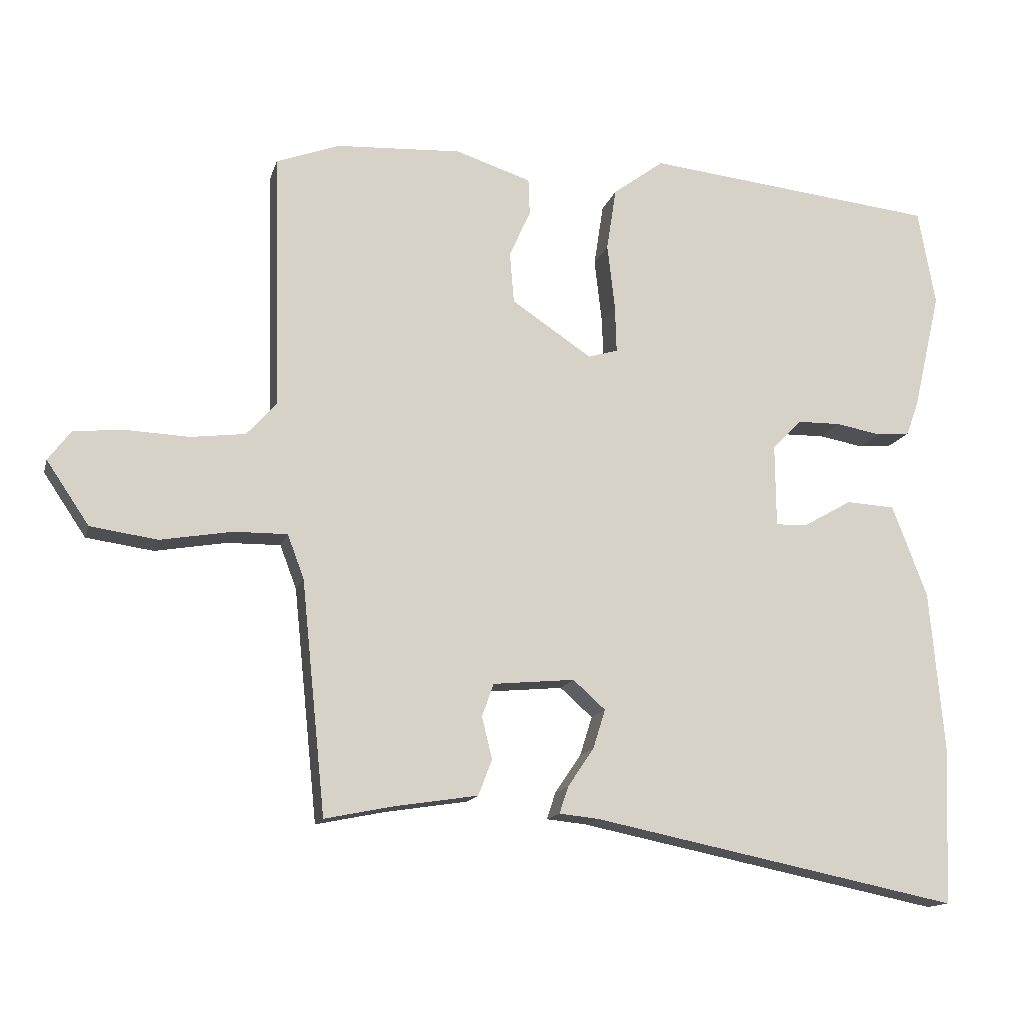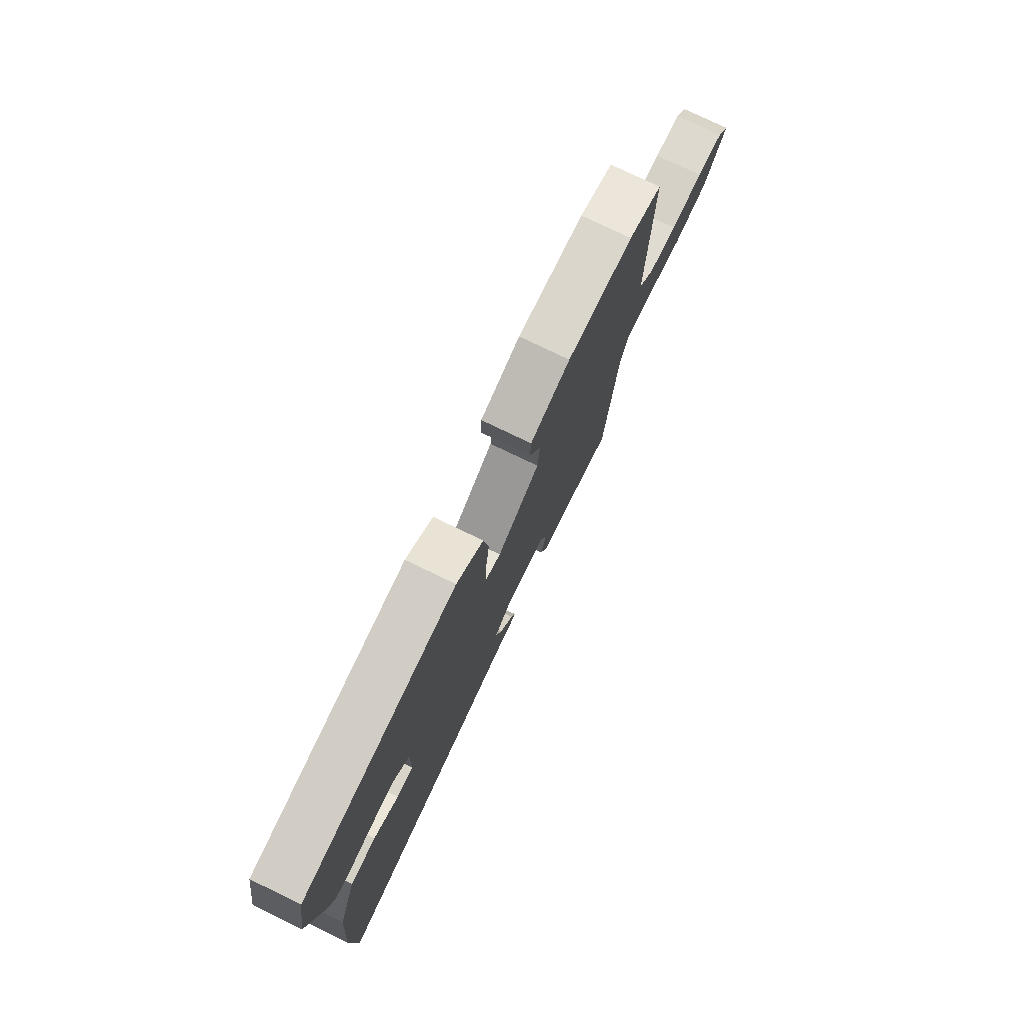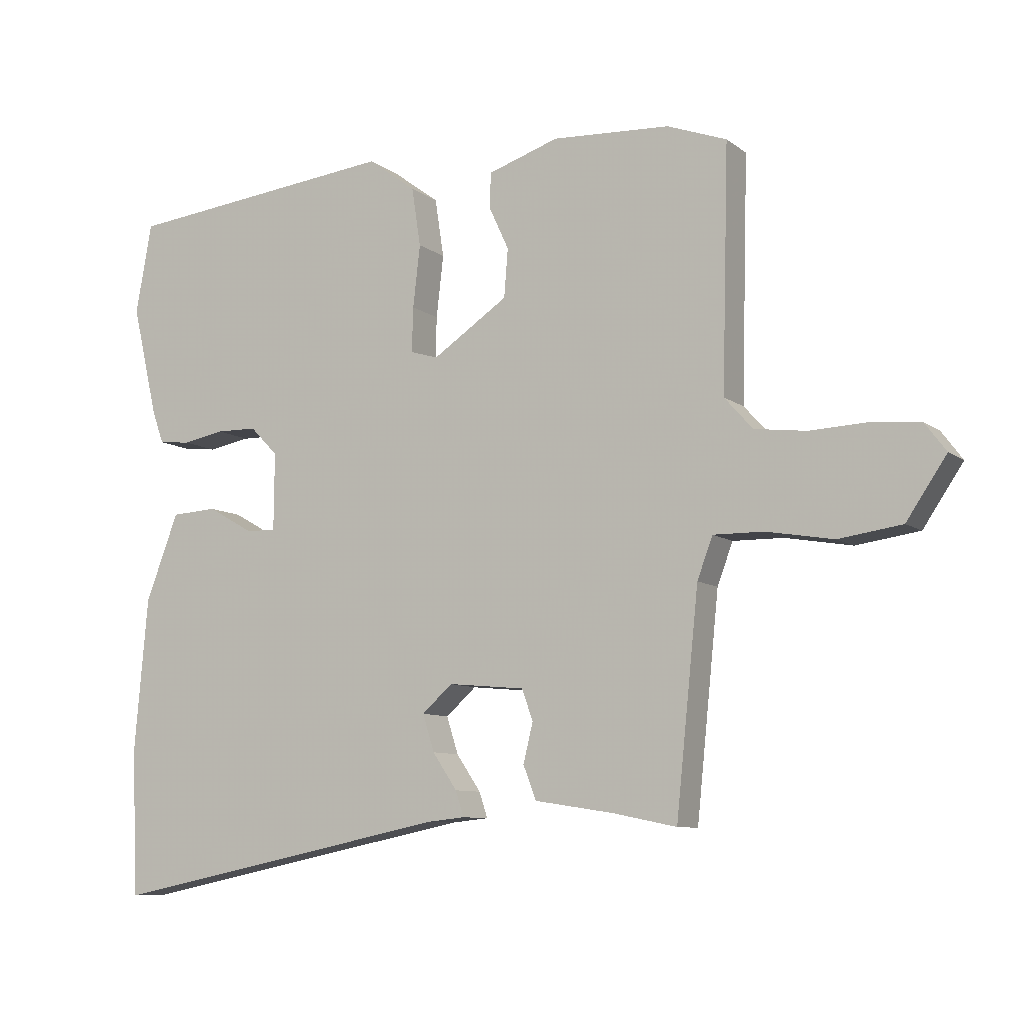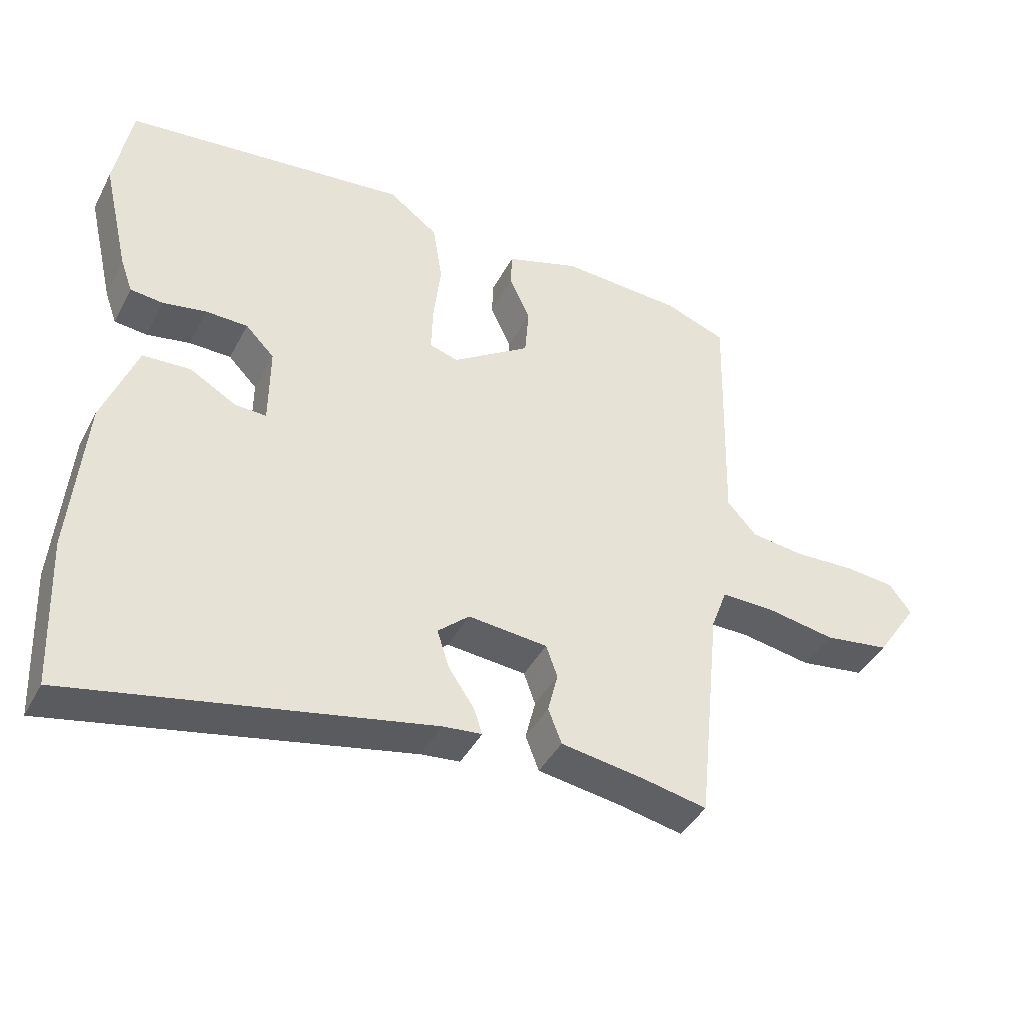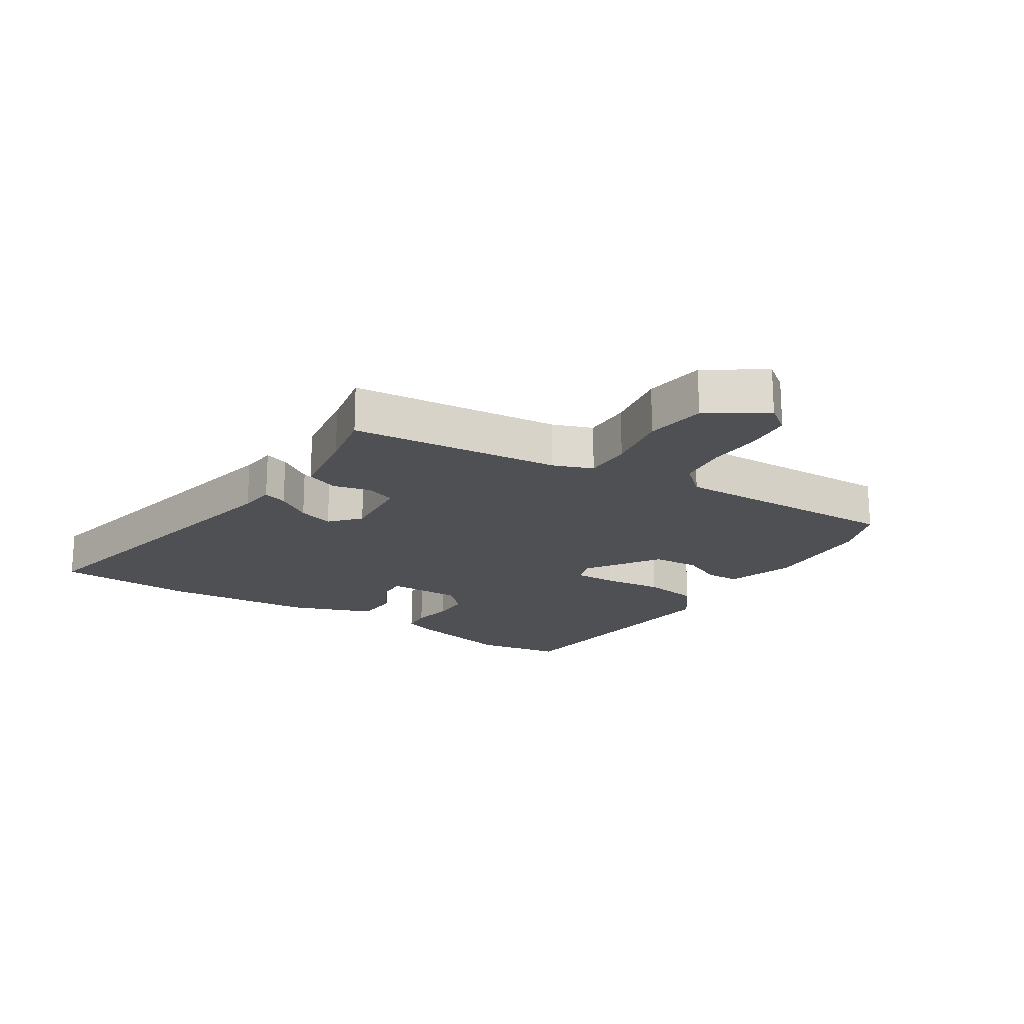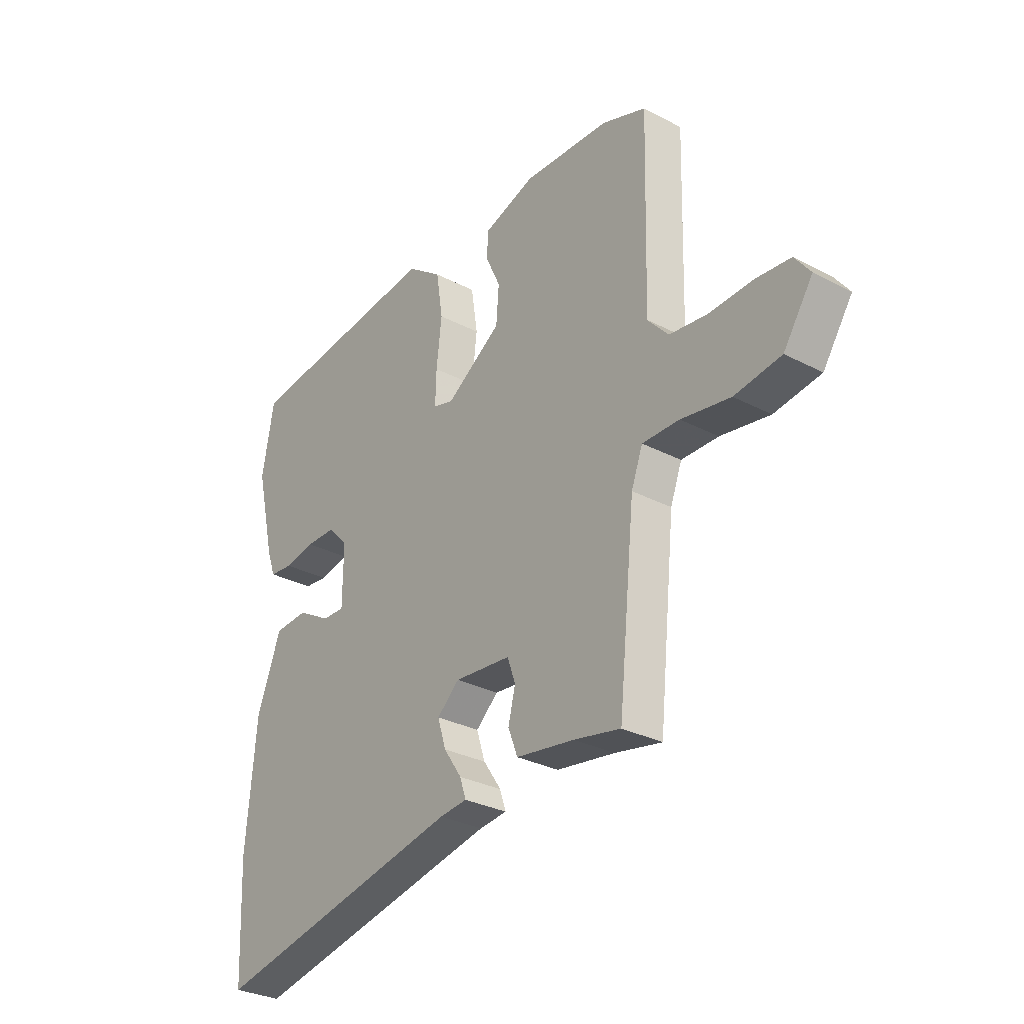
<metadata>
{"format":"obj","ext":"obj","renderer":"f3d","projection":"perspective","resolution":1024,"background":"white","views":[{"elev":-14.2,"azim":-14.1,"up":"+Z"},{"elev":76.9,"azim":115.8,"up":"+Z"},{"elev":-8.8,"azim":-151.2,"up":"+Z"},{"elev":-41.7,"azim":154.1,"up":"+Z"},{"elev":-18.9,"azim":-122.8,"up":"+Y"},{"elev":-30.3,"azim":-127.2,"up":"+Z"}]}
</metadata>
<code>
v -0.524 0.07 0.491
v -0.432 0.07 0.525
v -0.249 0.07 0.535
v -0.139 0.07 0.499
v -0.137 0.07 0.445
v -0.168 0.07 0.378
v -0.162 0.07 0.303
v -0.045 0.07 0.225
v -0.002 0.07 0.238
v -0.004 0.07 0.307
v -0.015 0.07 0.403
v -0.001 0.07 0.494
v 0.073 0.07 0.549
v 0.499 0.07 0.503
v 0.524 0.07 0.363
v 0.484 0.07 0.191
v 0.466 0.07 0.141
v 0.417 0.07 0.136
v 0.352 0.07 0.148
v 0.289 0.07 0.147
v 0.246 0.07 0.103
v 0.247 0.07 -0.017
v 0.294 0.07 -0.015
v 0.364 0.07 0.025
v 0.435 0.07 0.021
v 0.486 0.07 -0.113
v 0.507 0.07 -0.353
v 0.497 0.07 -0.577
v -0.037 0.07 -0.468
v -0.095 0.07 -0.462
v -0.082 0.07 -0.423
v -0.044 0.07 -0.367
v -0.026 0.07 -0.31
v -0.073 0.07 -0.268
v -0.192 0.07 -0.279
v -0.209 0.07 -0.327
v -0.194 0.07 -0.388
v -0.214 0.07 -0.44
v -0.337 0.07 -0.459
v -0.435 0.07 -0.479
v -0.47 0.07 -0.14
v -0.494 0.07 -0.076
v -0.572 0.07 -0.077
v -0.676 0.07 -0.095
v -0.774 0.07 -0.081
v -0.836 0.07 0.011
v -0.803 0.07 0.055
v -0.729 0.07 0.062
v -0.638 0.07 0.058
v -0.558 0.07 0.068
v -0.514 0.07 0.117
v -0.524 0 0.491
v -0.432 0 0.525
v -0.249 0 0.535
v -0.139 0 0.499
v -0.137 0 0.445
v -0.168 0 0.378
v -0.162 0 0.303
v -0.045 0 0.225
v -0.002 0 0.238
v -0.004 0 0.307
v -0.015 0 0.403
v -0.001 0 0.494
v 0.073 0 0.549
v 0.499 0 0.503
v 0.524 0 0.363
v 0.484 0 0.191
v 0.466 0 0.141
v 0.417 0 0.136
v 0.352 0 0.148
v 0.289 0 0.147
v 0.246 0 0.103
v 0.247 0 -0.017
v 0.294 0 -0.015
v 0.364 0 0.025
v 0.435 0 0.021
v 0.486 0 -0.113
v 0.507 0 -0.353
v 0.497 0 -0.577
v -0.037 0 -0.468
v -0.095 0 -0.462
v -0.082 0 -0.423
v -0.044 0 -0.367
v -0.026 0 -0.31
v -0.073 0 -0.268
v -0.192 0 -0.279
v -0.209 0 -0.327
v -0.194 0 -0.388
v -0.214 0 -0.44
v -0.337 0 -0.459
v -0.435 0 -0.479
v -0.47 0 -0.14
v -0.494 0 -0.076
v -0.572 0 -0.077
v -0.676 0 -0.095
v -0.774 0 -0.081
v -0.836 0 0.011
v -0.803 0 0.055
v -0.729 0 0.062
v -0.638 0 0.058
v -0.558 0 0.068
v -0.514 0 0.117
f 46 47 48 49
f 46 49 50
f 43 44 45 46
f 42 43 46 50
f 39 40 41
f 39 41 42
f 36 37 38 39
f 35 36 39 42
f 34 35 42 50
f 29 30 31 32
f 29 32 33
f 28 29 33
f 27 28 33 34
f 23 24 25 26
f 22 23 26 27
f 16 17 18 19
f 16 19 20
f 15 16 20
f 14 15 20
f 13 14 20 21
f 10 11 12 13
f 9 10 13 21
f 3 4 5 6
f 3 6 7
f 51 1 2 3
f 51 3 7
f 50 51 7 8
f 22 27 34 50
f 21 22 50
f 8 9 21 50
f 100 99 98 97
f 101 100 97
f 97 96 95 94
f 101 97 94 93
f 92 91 90
f 93 92 90
f 90 89 88 87
f 93 90 87 86
f 101 93 86 85
f 83 82 81 80
f 84 83 80
f 84 80 79
f 85 84 79 78
f 77 76 75 74
f 78 77 74 73
f 70 69 68 67
f 71 70 67
f 71 67 66
f 71 66 65
f 72 71 65 64
f 64 63 62 61
f 72 64 61 60
f 57 56 55 54
f 58 57 54
f 54 53 52 102
f 58 54 102
f 59 58 102 101
f 101 85 78 73
f 101 73 72
f 101 72 60 59
f 1 52 53 2
f 2 53 54 3
f 3 54 55 4
f 4 55 56 5
f 5 56 57 6
f 6 57 58 7
f 7 58 59 8
f 8 59 60 9
f 9 60 61 10
f 10 61 62 11
f 11 62 63 12
f 12 63 64 13
f 13 64 65 14
f 14 65 66 15
f 15 66 67 16
f 16 67 68 17
f 17 68 69 18
f 18 69 70 19
f 19 70 71 20
f 20 71 72 21
f 21 72 73 22
f 22 73 74 23
f 23 74 75 24
f 24 75 76 25
f 25 76 77 26
f 26 77 78 27
f 27 78 79 28
f 28 79 80 29
f 29 80 81 30
f 30 81 82 31
f 31 82 83 32
f 32 83 84 33
f 33 84 85 34
f 34 85 86 35
f 35 86 87 36
f 36 87 88 37
f 37 88 89 38
f 38 89 90 39
f 39 90 91 40
f 40 91 92 41
f 41 92 93 42
f 42 93 94 43
f 43 94 95 44
f 44 95 96 45
f 45 96 97 46
f 46 97 98 47
f 47 98 99 48
f 48 99 100 49
f 49 100 101 50
f 50 101 102 51
f 51 102 52 1

</code>
